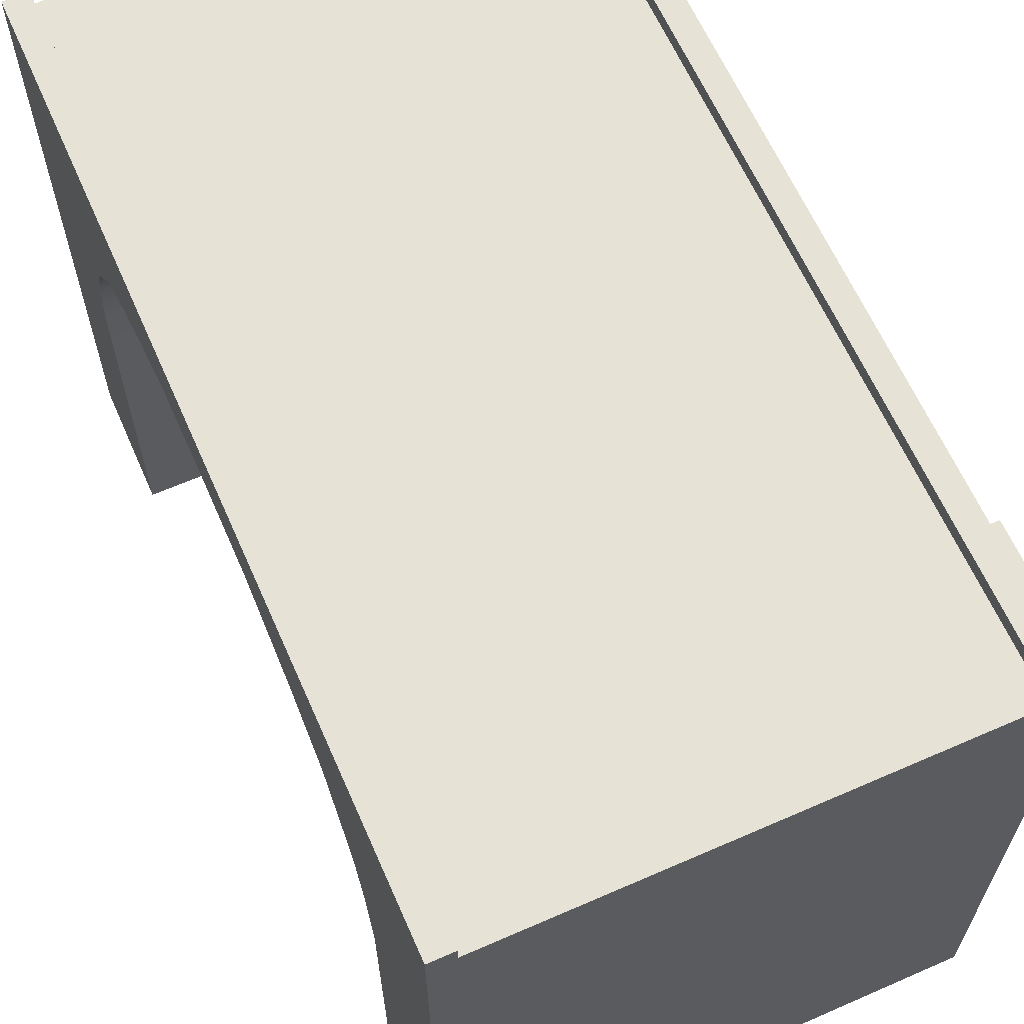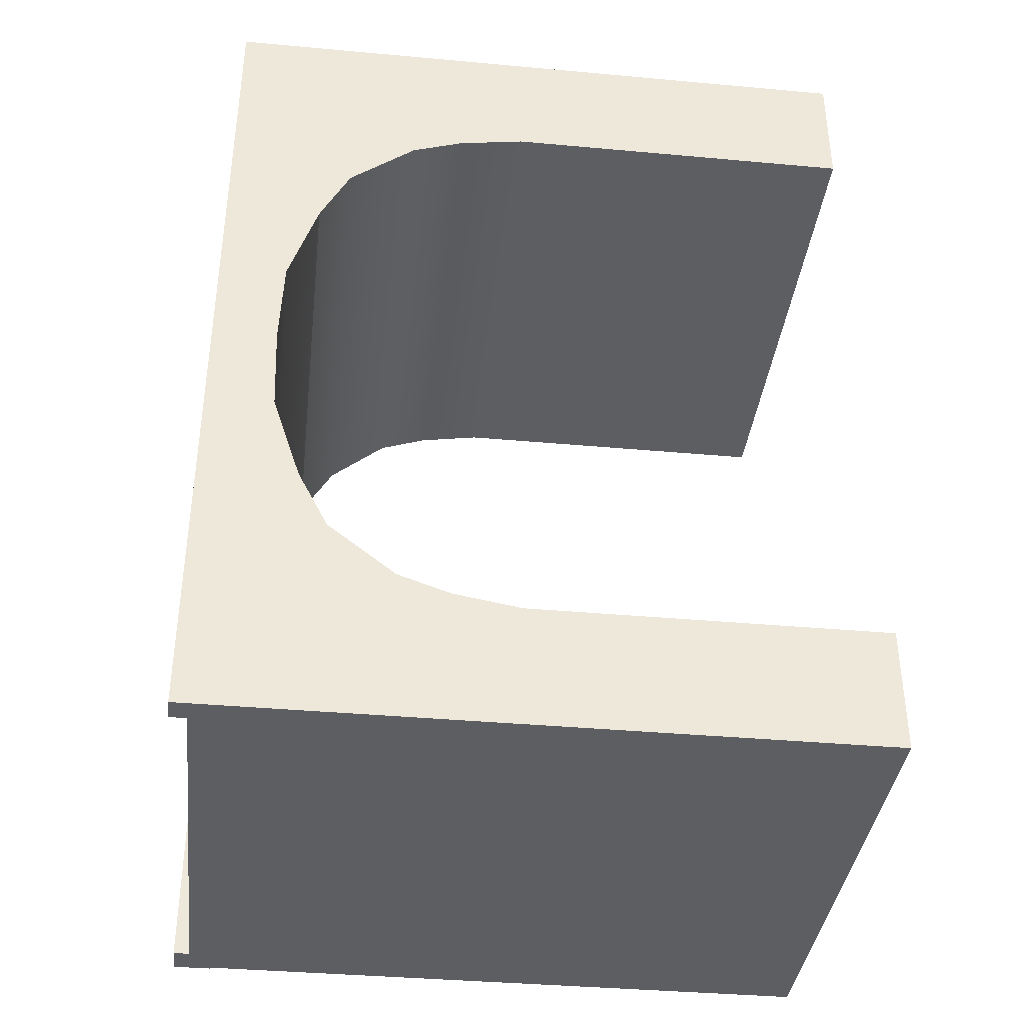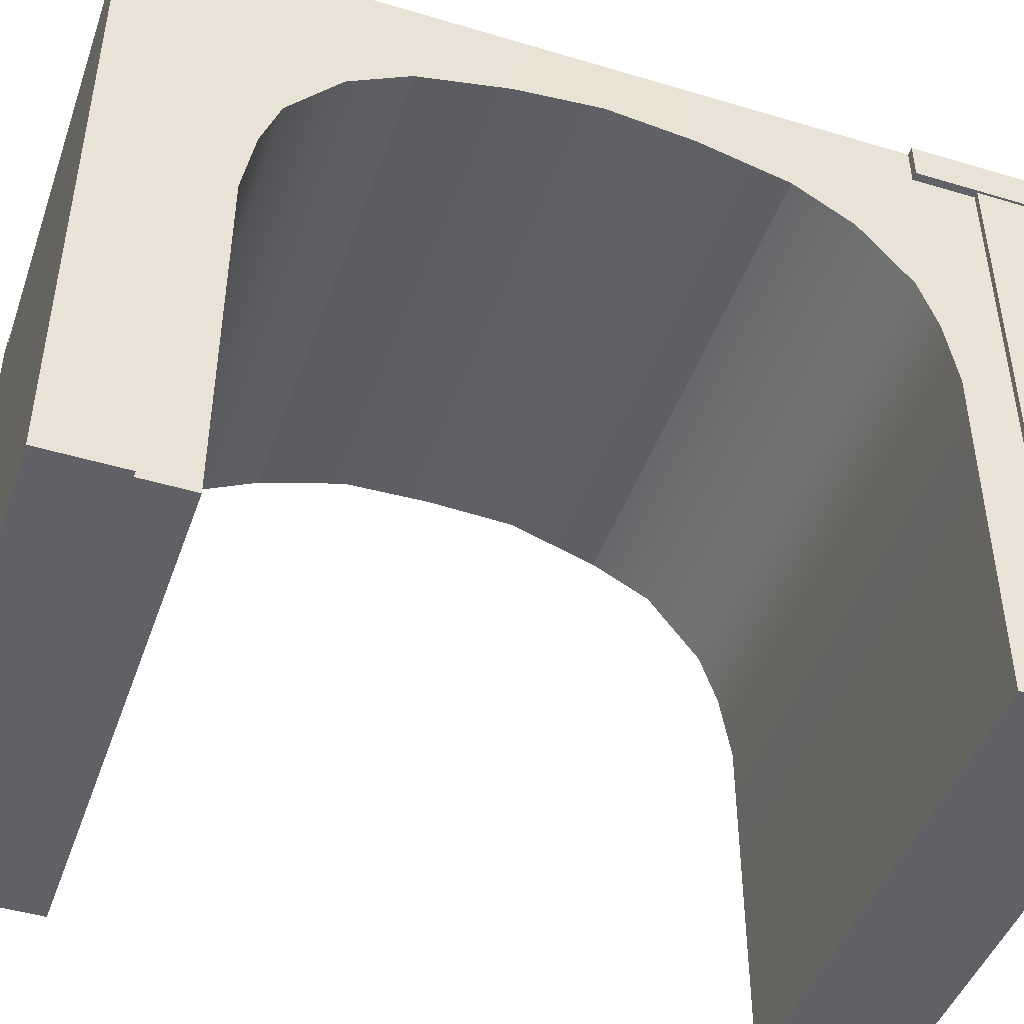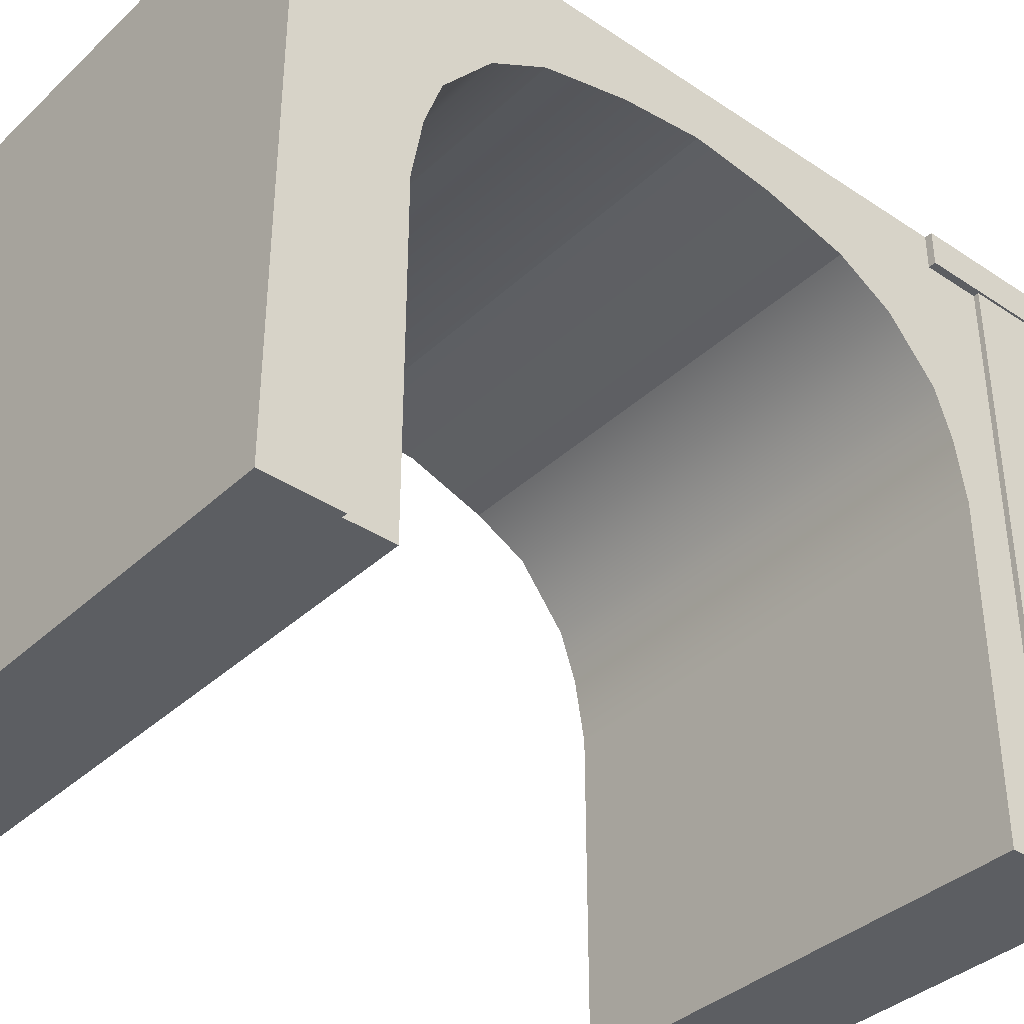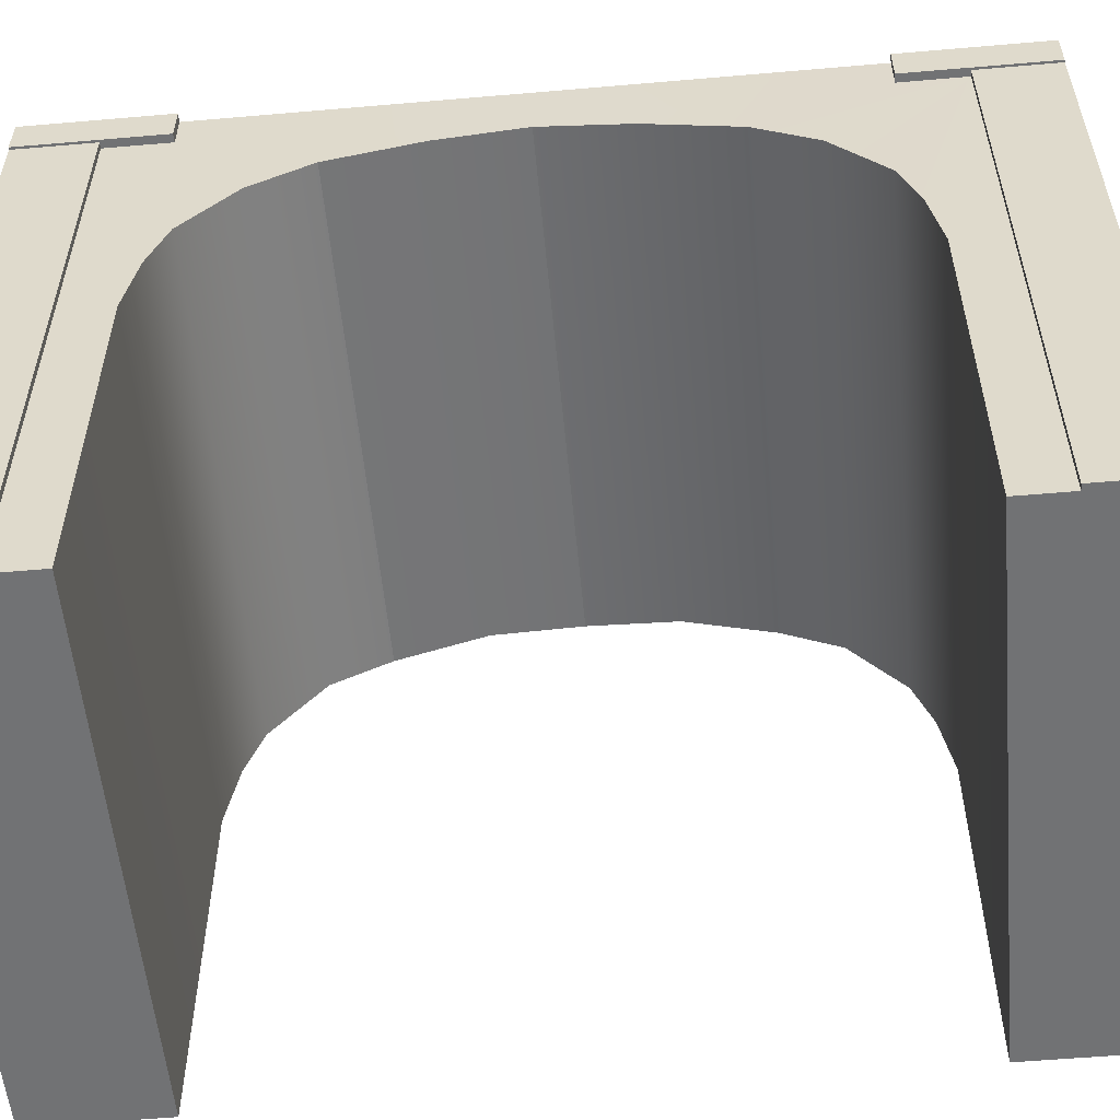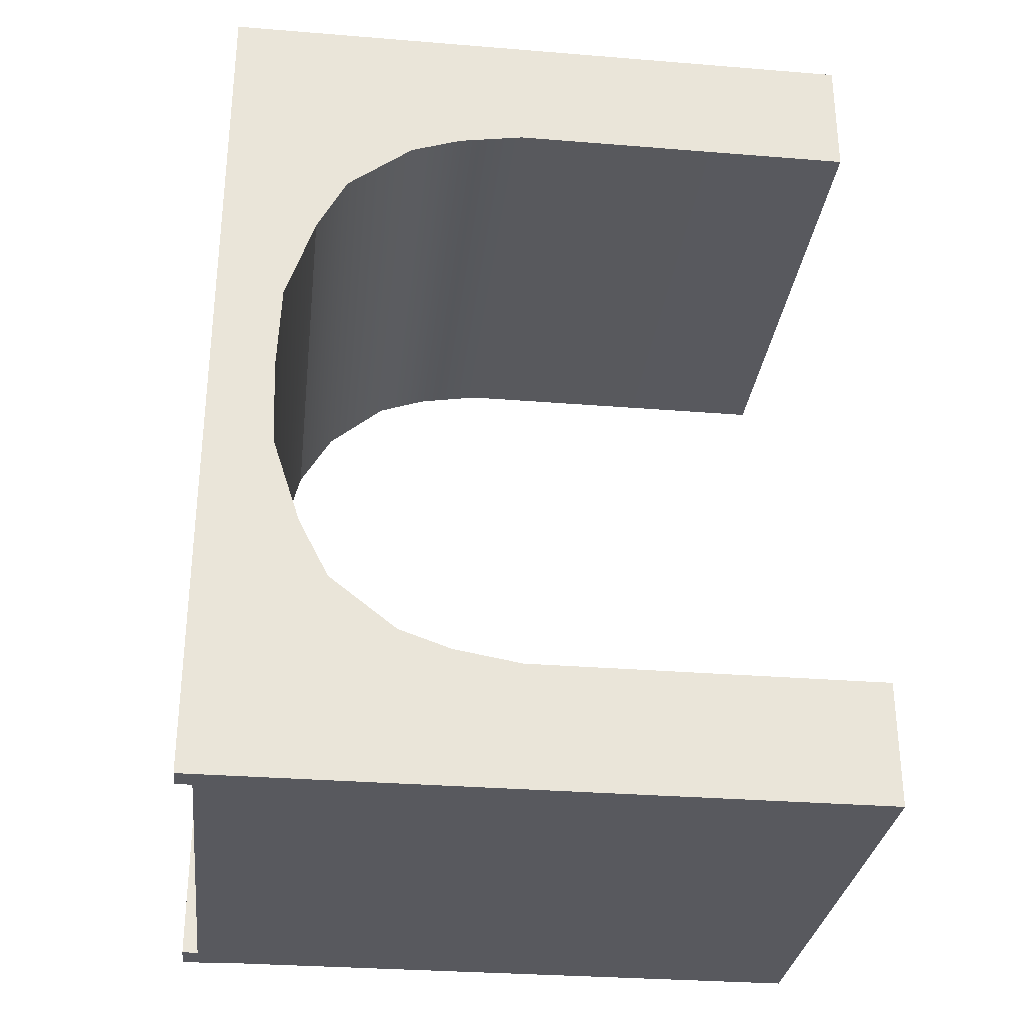
<metadata>
{"format":"obj","ext":"obj","renderer":"f3d","projection":"perspective","resolution":1024,"background":"white","views":[{"elev":63.6,"azim":-23.8,"up":"+Y"},{"elev":-38.0,"azim":-96.6,"up":"+Z"},{"elev":-45.8,"azim":71.0,"up":"+Y"},{"elev":-37.4,"azim":49.6,"up":"+Y"},{"elev":-55.4,"azim":95.2,"up":"+Y"},{"elev":-30.4,"azim":-96.7,"up":"+Z"}]}
</metadata>
<code>
g default
v -18.19 23.33 2.71
v -0.2011 23.33 2.71
v -0.2011 19.92 9.317
v -18.19 19.92 9.317
v -18.19 23.33 0
v -0.2011 23.33 0
v -0.2011 0 4.421
v -18.19 0 4.421
v -0.2011 12.37 4.421
v -18.19 12.37 4.421
v -0.2011 16.52 5.447
v -18.19 16.52 5.447
v -18.19 23.33 15.53
v -0.2011 23.33 15.53
v -0.2011 21.06 15.53
v -18.19 21.06 15.53
v -0.2011 21.99 2.71
v -0.2011 0 2.71
v 0.08245 23.33 2.71
v 0.08245 21.99 2.71
v 0.08245 21.99 0
v 0.08245 23.33 0
v -0 21.99 0
v -0 21.99 2.71
v -0 0 2.71
v -0 0 0
v -0.2011 23.33 4.917
v -0.2011 21.99 4.917
v 0.08245 21.99 4.917
v 0.08245 23.33 4.917
v -17.33 23.33 15.53
v -1.06 23.33 15.53
v -1.06 23.33 2.71
v -17.33 23.33 2.71
v -1.06 23.33 0
v -17.33 23.33 0
v -17.33 22.76 15.53
v -1.06 22.76 15.53
v -1.06 22.76 2.71
v -17.33 22.76 2.71
v -1.06 22.76 0
v -17.33 22.76 0
v -18.19 23.33 7.73
v -17.33 23.33 7.73
v -17.33 22.76 7.73
v -1.06 22.76 7.73
v -1.06 23.33 7.73
v -0.2011 23.33 7.73
v -0.2086 20.73 12.5
v -18.19 20.94 12.42
v -0.2059 18.68 7.24
v -18.19 18.86 7.273
v -0.2011 14.71 4.82
v -18.19 14.71 4.82
v -18.19 0 0
v -1.06 0 0
v -18.19 22.76 0
v -18.19 23.33 28.35
v -0.2011 23.33 28.35
v -0.2011 19.92 21.74
v -18.19 19.92 21.74
v -18.19 23.33 31.06
v -0.2011 23.33 31.06
v -0.2011 0 26.64
v -18.19 0 26.64
v -0.2011 12.37 26.64
v -18.19 12.37 26.64
v -0.2011 16.52 25.61
v -18.19 16.52 25.61
v -0.2011 21.99 28.35
v -0.2011 0 28.35
v 0.08245 23.33 28.35
v 0.08245 21.99 28.35
v 0.08245 21.99 31.06
v 0.08245 23.33 31.06
v -0 21.99 31.06
v -0 21.99 28.35
v -0 -0 28.35
v -0 0 31.06
v -0.2011 23.33 26.14
v -0.2011 21.99 26.14
v 0.08245 21.99 26.14
v 0.08245 23.33 26.14
v -1.06 23.33 28.35
v -17.33 23.33 28.35
v -1.06 23.33 31.06
v -17.33 23.33 31.06
v -1.06 22.76 28.35
v -17.33 22.76 28.35
v -1.06 22.76 31.06
v -17.33 22.76 31.06
v -18.19 23.33 23.33
v -17.33 23.33 23.33
v -17.33 22.76 23.33
v -1.06 22.76 23.33
v -1.06 23.33 23.33
v -0.2011 23.33 23.33
v -0.2086 20.73 18.56
v -18.19 20.94 18.64
v -0.2059 18.68 23.82
v -18.19 18.86 23.79
v -0.2011 14.71 26.24
v -18.19 14.71 26.24
v -18.19 0 31.06
v -1.06 0 31.06
v -18.19 22.76 31.06
g Bridge_bigMainBody BigBridge
f 45 46 39 40
f 48 49 3 2
f 49 50 4 3
f 40 39 41 42
f 19 20 21 22
f 9 10 8 7
f 23 24 25 26
f 53 54 10 9
f 51 52 12 11
f 2 3 17
f 17 3 51
f 17 11 53
f 18 17 9 7
f 27 28 29 30
f 6 2 19 22
f 17 18 25 24
f 17 20 29 28
f 20 19 30 29
f 19 2 27 30
f 47 48 2 33
f 1 43 44 34
f 2 6 35 33
f 5 1 34 36
f 46 47 33 39
f 33 35 41 39
f 36 34 40 42
f 34 44 45 40
f 44 43 13 31
f 45 44 31 37
f 37 38 46 45
f 32 47 46 38
f 14 48 47 32
f 14 15 49 48
f 15 16 50 49
f 3 4 52 51
f 11 12 54 53
f 17 51 11
f 17 53 9
f 42 41 56 55
f 35 6 41
f 21 20 24 23
f 6 22 21 23
f 6 23 26
f 36 42 57 5
f 57 42 55
f 41 6 26 56
f 94 89 88 95
f 97 59 60 98
f 98 60 61 99
f 89 91 90 88
f 72 75 74 73
f 66 64 65 67
f 76 79 78 77
f 102 66 67 103
f 100 68 69 101
f 59 70 60
f 70 100 60
f 70 102 68
f 71 64 66 70
f 80 83 82 81
f 63 75 72 59
f 70 77 78 71
f 70 81 82 73
f 73 82 83 72
f 72 83 80 59
f 96 84 59 97
f 58 85 93 92
f 59 84 86 63
f 62 87 85 58
f 95 88 84 96
f 84 88 90 86
f 87 91 89 85
f 85 89 94 93
f 93 31 13 92
f 94 37 31 93
f 37 94 95 38
f 32 38 95 96
f 14 32 96 97
f 14 97 98 15
f 15 98 99 16
f 60 100 101 61
f 68 102 103 69
f 70 68 100
f 70 66 102
f 91 104 105 90
f 86 90 63
f 74 76 77 73
f 63 76 74 75
f 63 79 76
f 87 62 106 91
f 106 104 91
f 90 105 79 63
f 104 65 64 71
f 18 55 56 26 25
f 10 5 57
f 54 5 10
f 12 5 54
f 52 5 12
f 52 4 5
f 10 57 55 8
f 5 4 50 43 1
f 13 16 99 92
f 43 50 16 13
f 92 99 61 101 58
f 58 101 69 62
f 62 69 103
f 62 103 67 106
f 106 67 65 104
f 104 71 78 79 105
f 8 55 18 7

</code>
